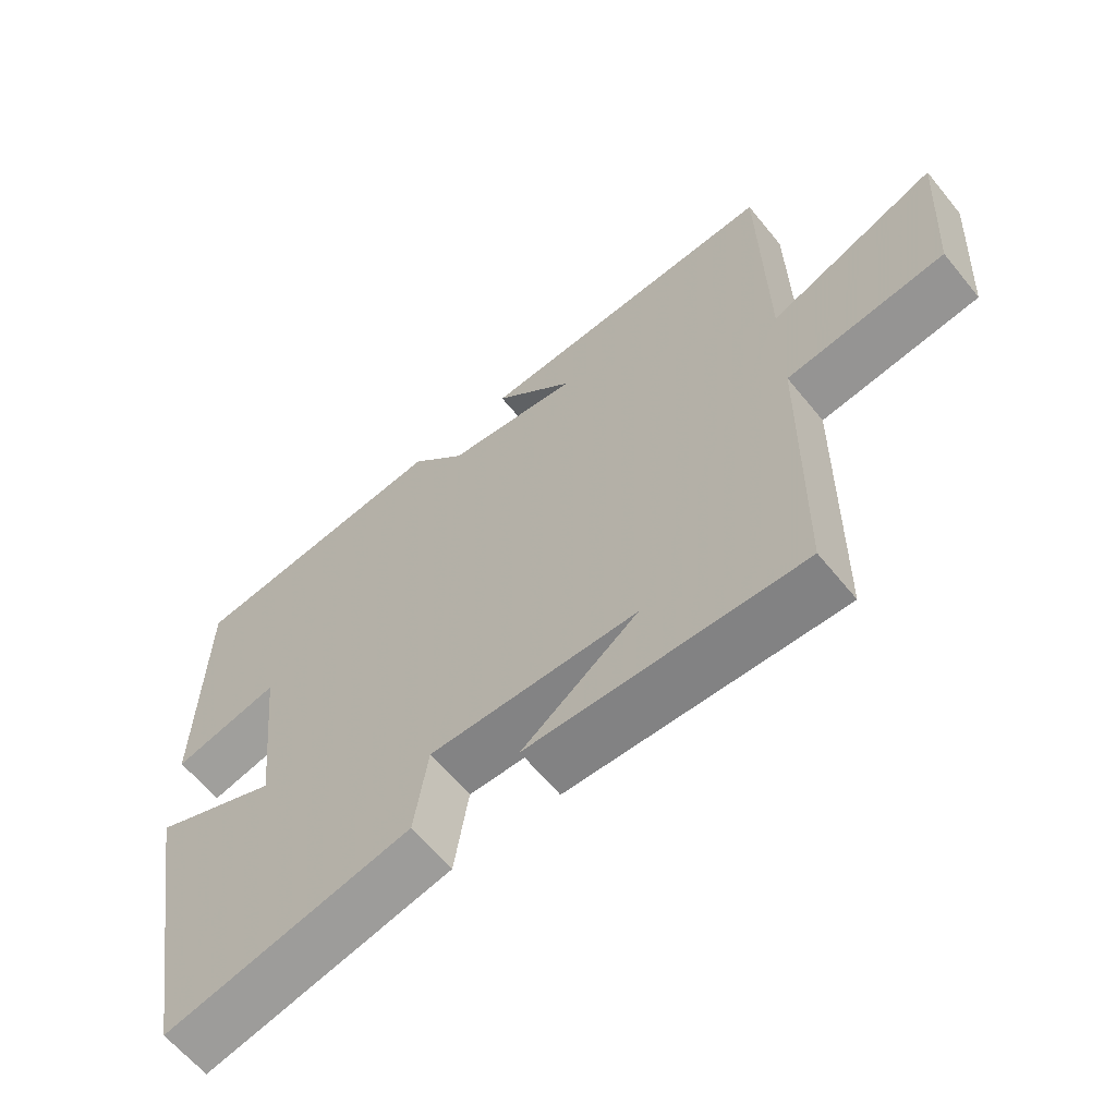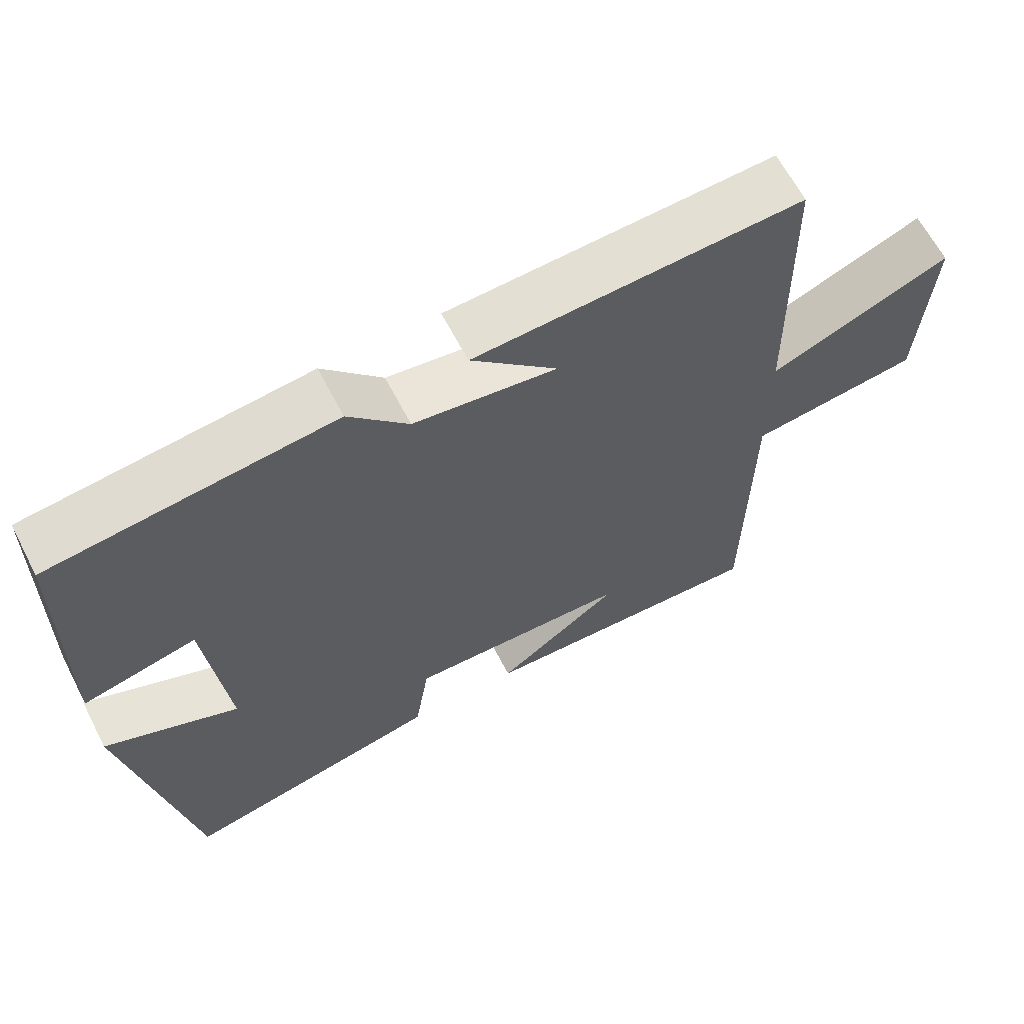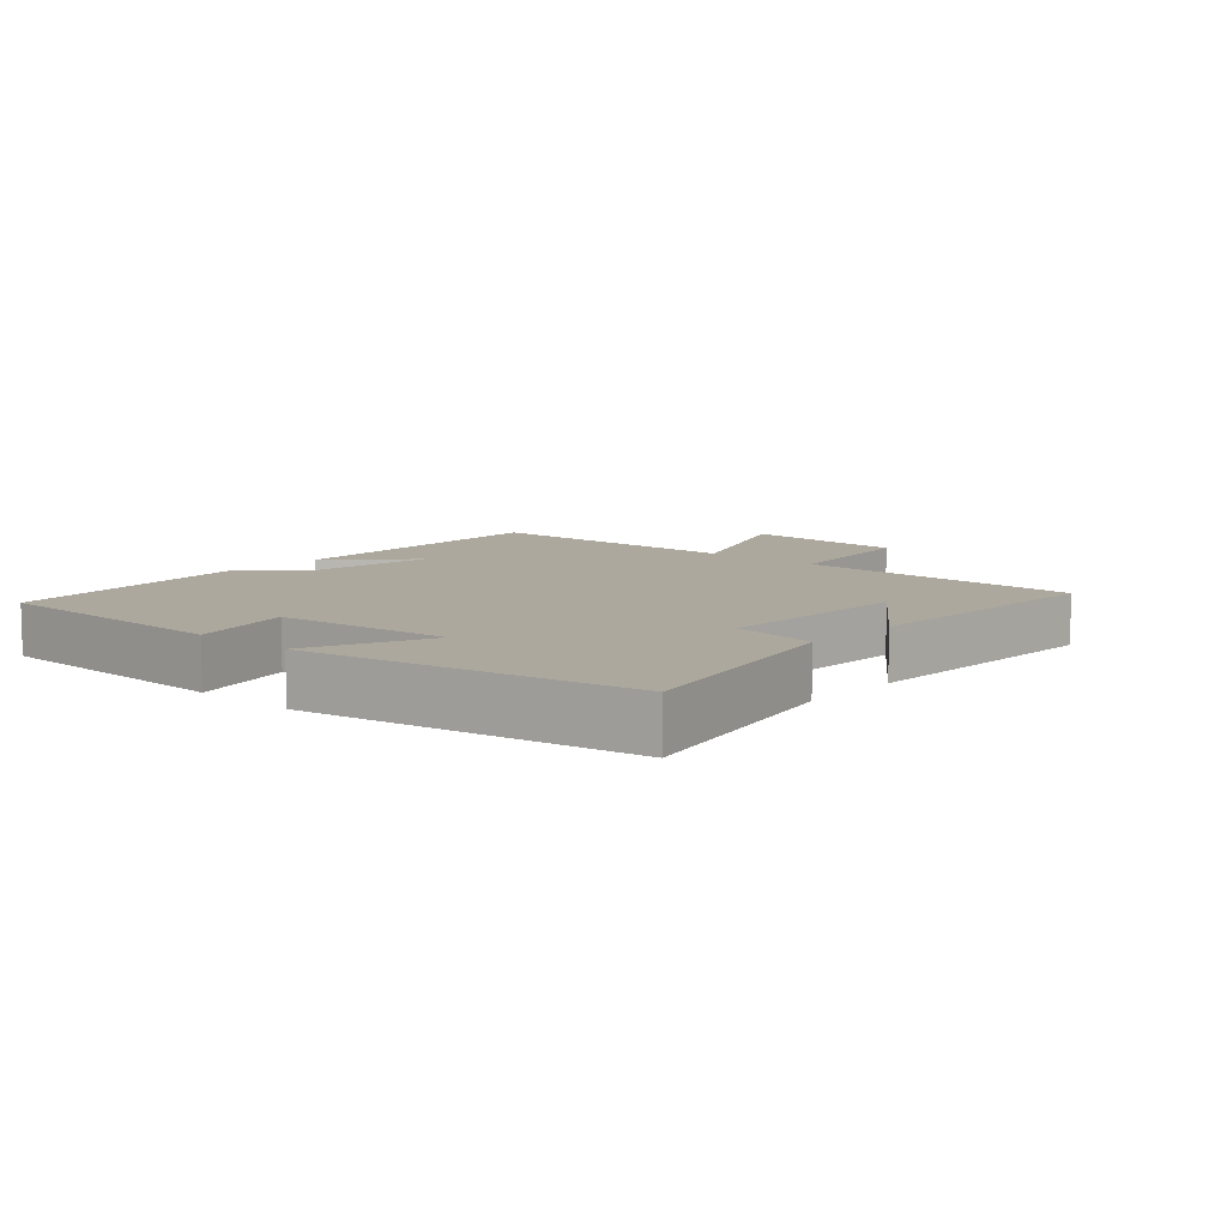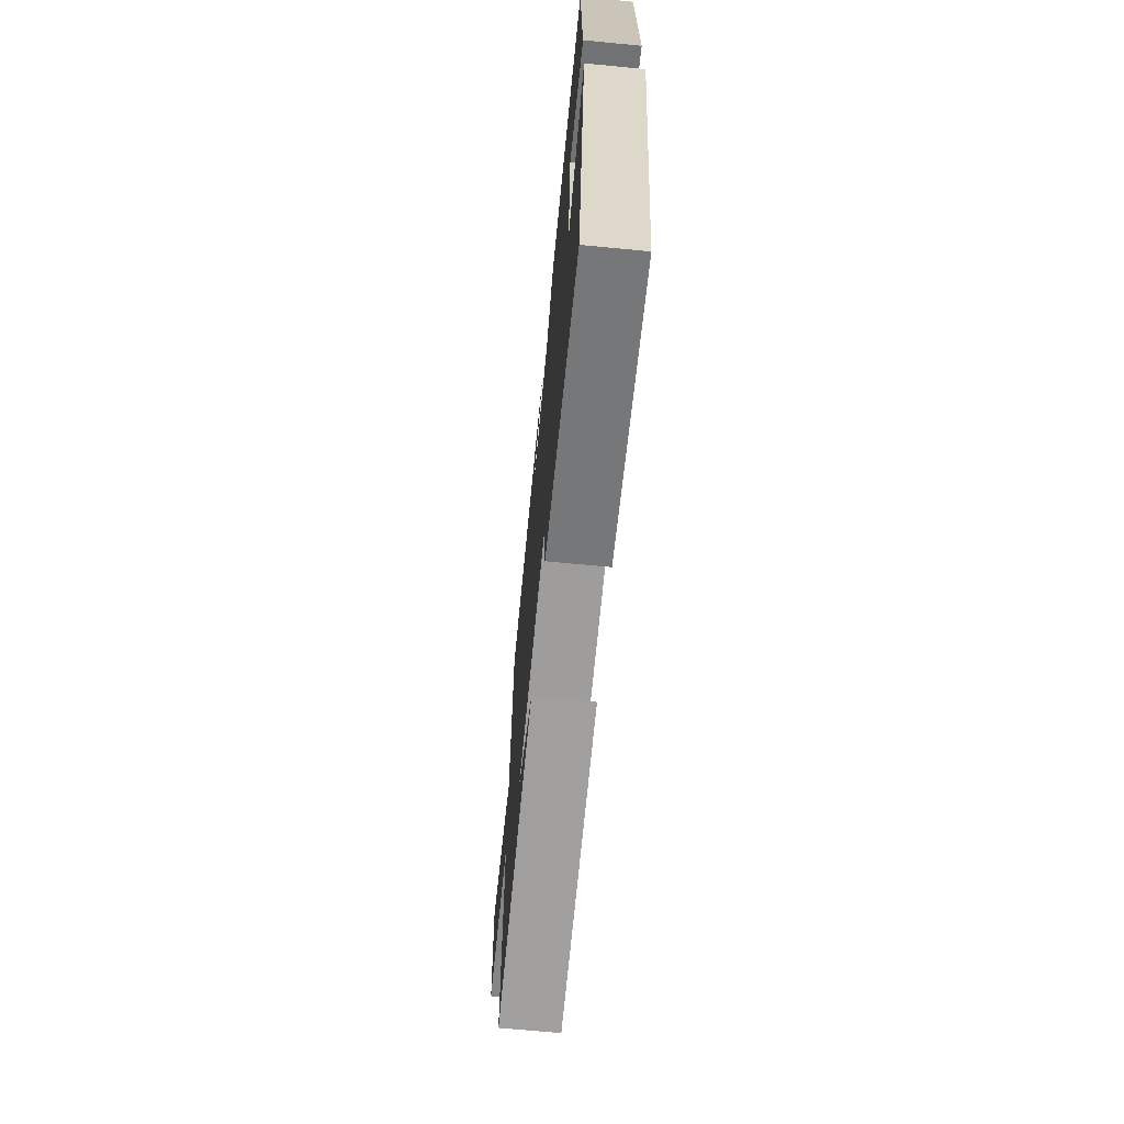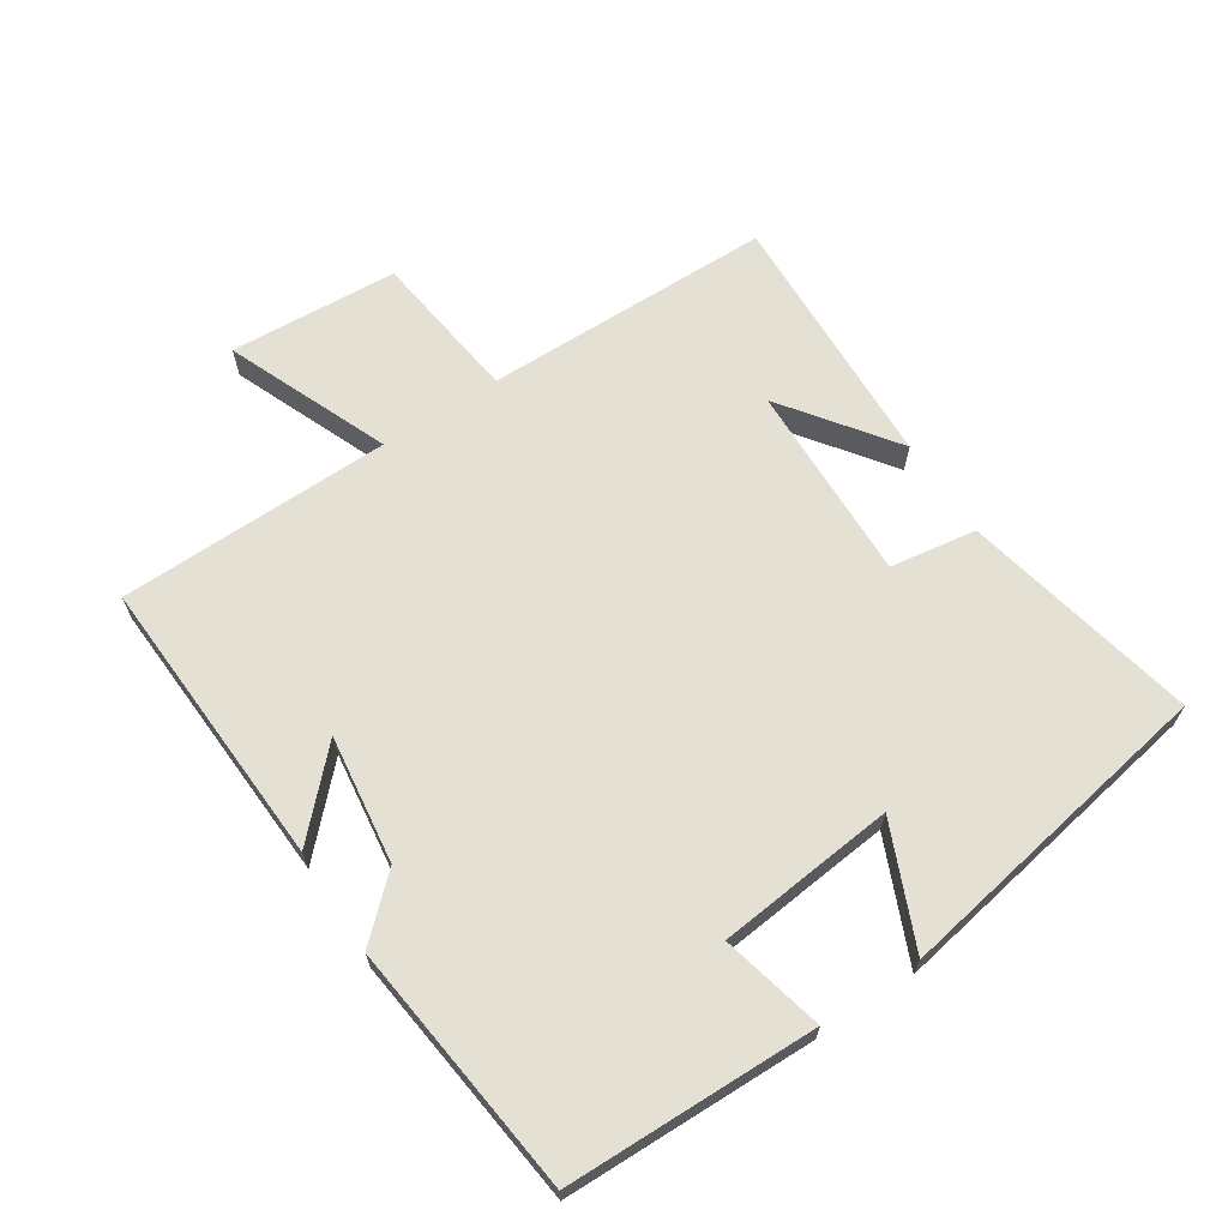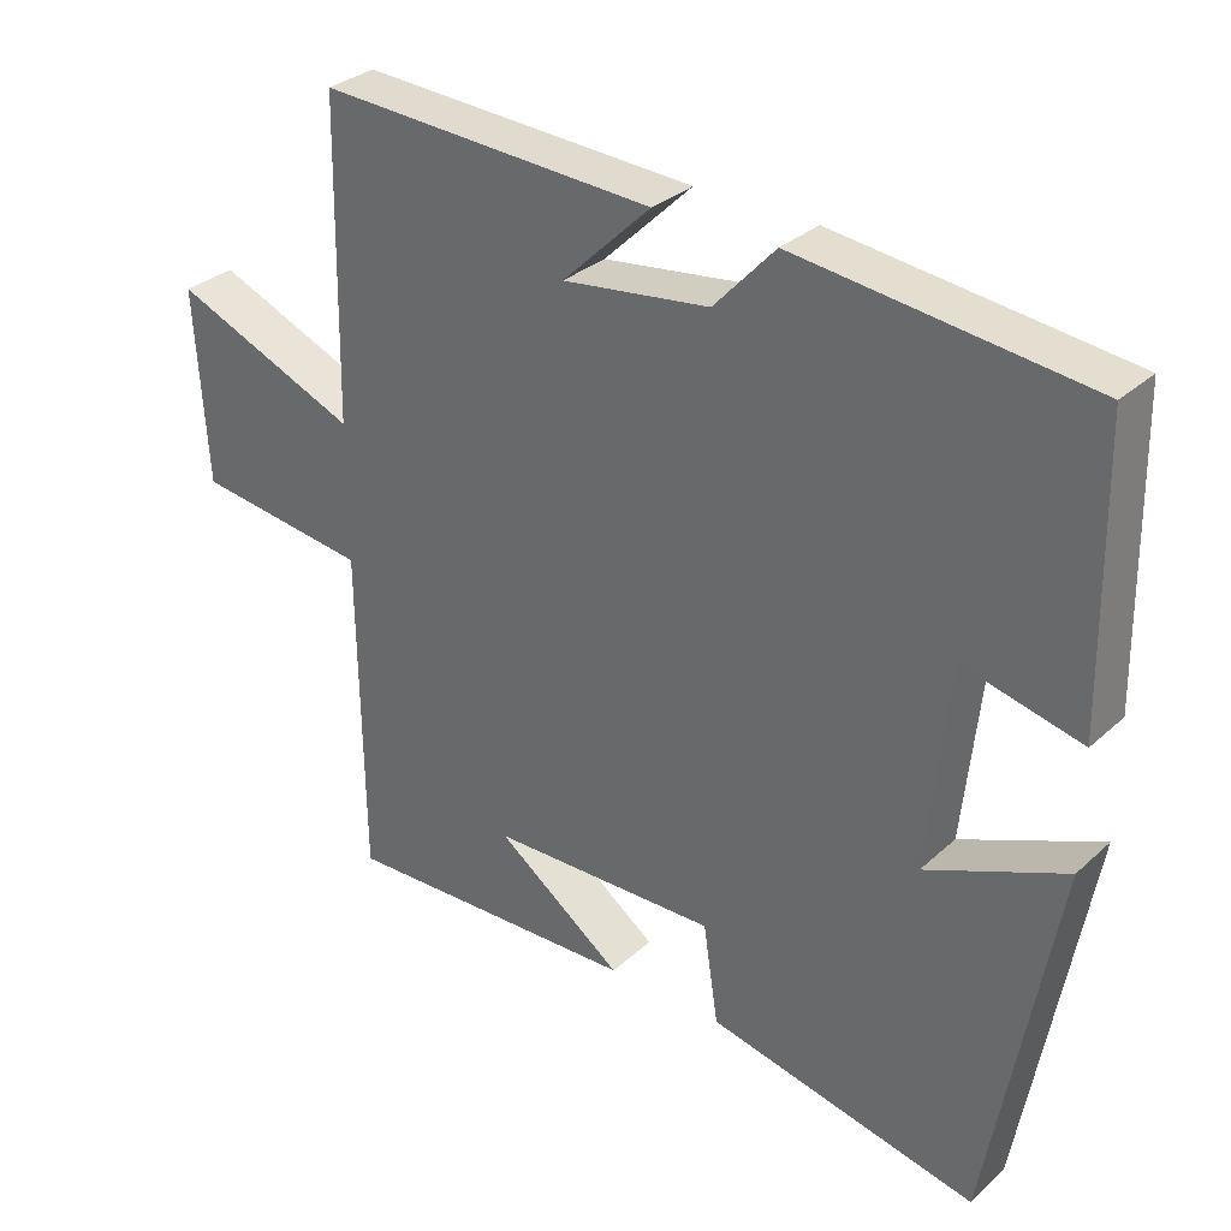
<metadata>
{"format":"obj","ext":"obj","renderer":"f3d","projection":"perspective","resolution":1024,"background":"white","views":[{"elev":-62.3,"azim":-140.9,"up":"+Z"},{"elev":63.9,"azim":152.6,"up":"+Z"},{"elev":8.7,"azim":131.9,"up":"+Y"},{"elev":-69.1,"azim":84.5,"up":"+Z"},{"elev":66.0,"azim":56.8,"up":"+Y"},{"elev":31.4,"azim":38.5,"up":"+Z"}]}
</metadata>
<code>
v 0.413 0.07 -0.576
v 0.056 0.07 -0.5
v 0.036 0.07 -0.369
v -0.266 0.07 -0.377
v -0.098 0.07 -0.5
v -0.495 0.07 -0.515
v -0.5 0.07 -0.076
v -0.73 0.07 -0.047
v -0.746 0.07 0.209
v -0.5 0.07 0.108
v -0.493 0.07 0.522
v -0.049 0.07 0.5
v -0.166 0.07 0.386
v 0.028 0.07 0.412
v 0.109 0.07 0.5
v 0.493 0.07 0.455
v 0.5 0.07 0.074
v 0.345 0.07 0.111
v 0.317 0.07 -0.159
v 0.5 0.07 -0.08
v 0.413 0 -0.576
v 0.056 0 -0.5
v 0.036 0 -0.369
v -0.266 0 -0.377
v -0.098 0 -0.5
v -0.495 0 -0.515
v -0.5 0 -0.076
v -0.73 0 -0.047
v -0.746 0 0.209
v -0.5 0 0.108
v -0.493 0 0.522
v -0.049 0 0.5
v -0.166 0 0.386
v 0.028 0 0.412
v 0.109 0 0.5
v 0.493 0 0.455
v 0.5 0 0.074
v 0.345 0 0.111
v 0.317 0 -0.159
v 0.5 0 -0.08
f 19 20 1 2
f 18 19 2 3
f 15 16 17 18
f 14 15 18 3
f 13 14 3 4
f 10 11 12 13
f 10 13 4
f 7 8 9 10
f 7 10 4
f 6 7 4
f 4 5 6
f 22 21 40 39
f 23 22 39 38
f 38 37 36 35
f 23 38 35 34
f 24 23 34 33
f 33 32 31 30
f 24 33 30
f 30 29 28 27
f 24 30 27
f 24 27 26
f 26 25 24
f 1 21 22 2
f 2 22 23 3
f 3 23 24 4
f 4 24 25 5
f 5 25 26 6
f 6 26 27 7
f 7 27 28 8
f 8 28 29 9
f 9 29 30 10
f 10 30 31 11
f 11 31 32 12
f 12 32 33 13
f 13 33 34 14
f 14 34 35 15
f 15 35 36 16
f 16 36 37 17
f 17 37 38 18
f 18 38 39 19
f 19 39 40 20
f 20 40 21 1

</code>
